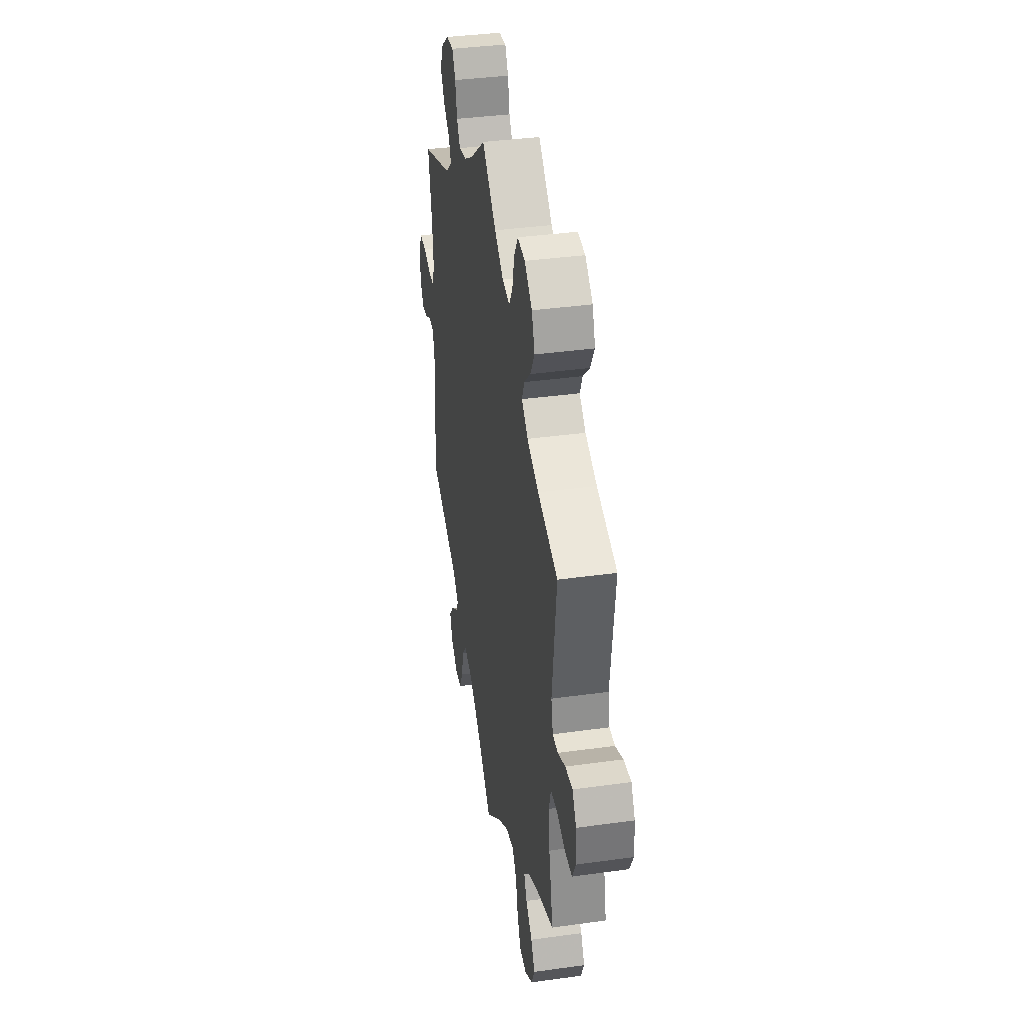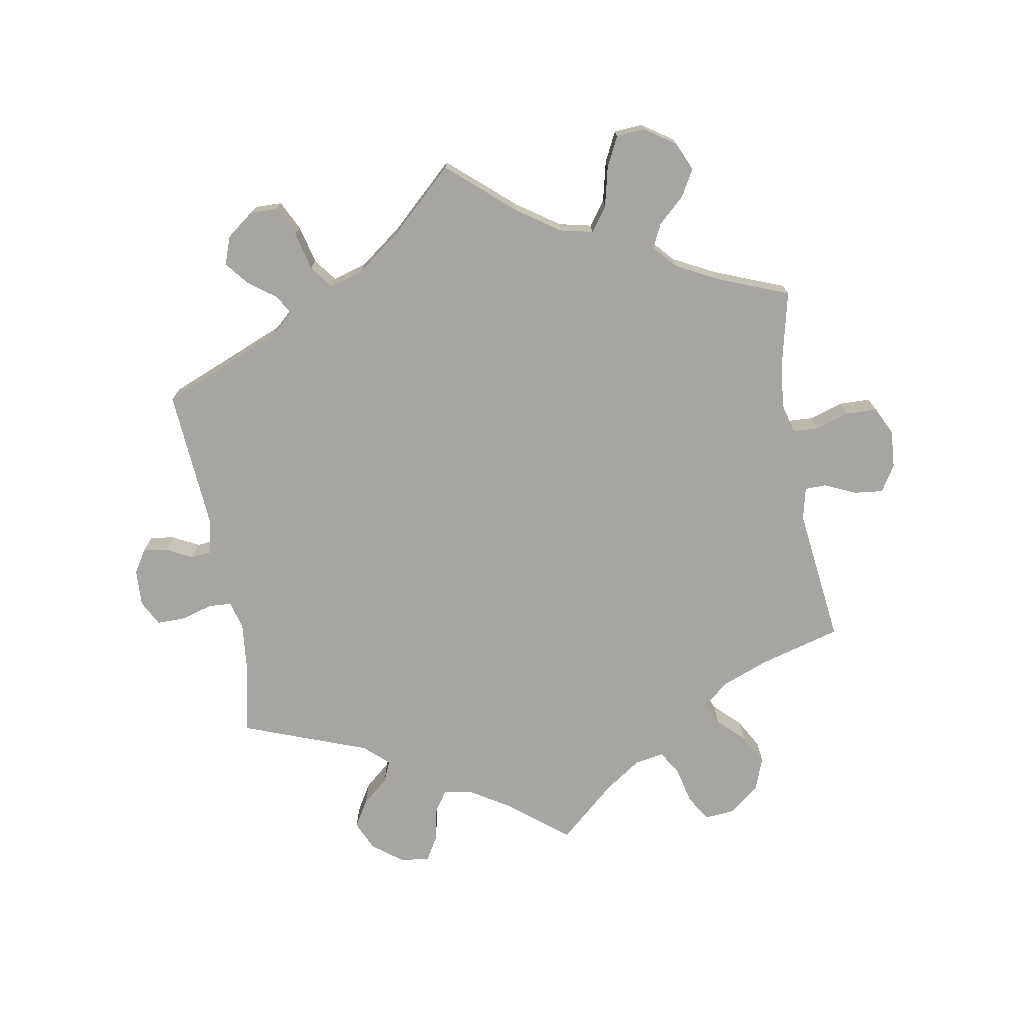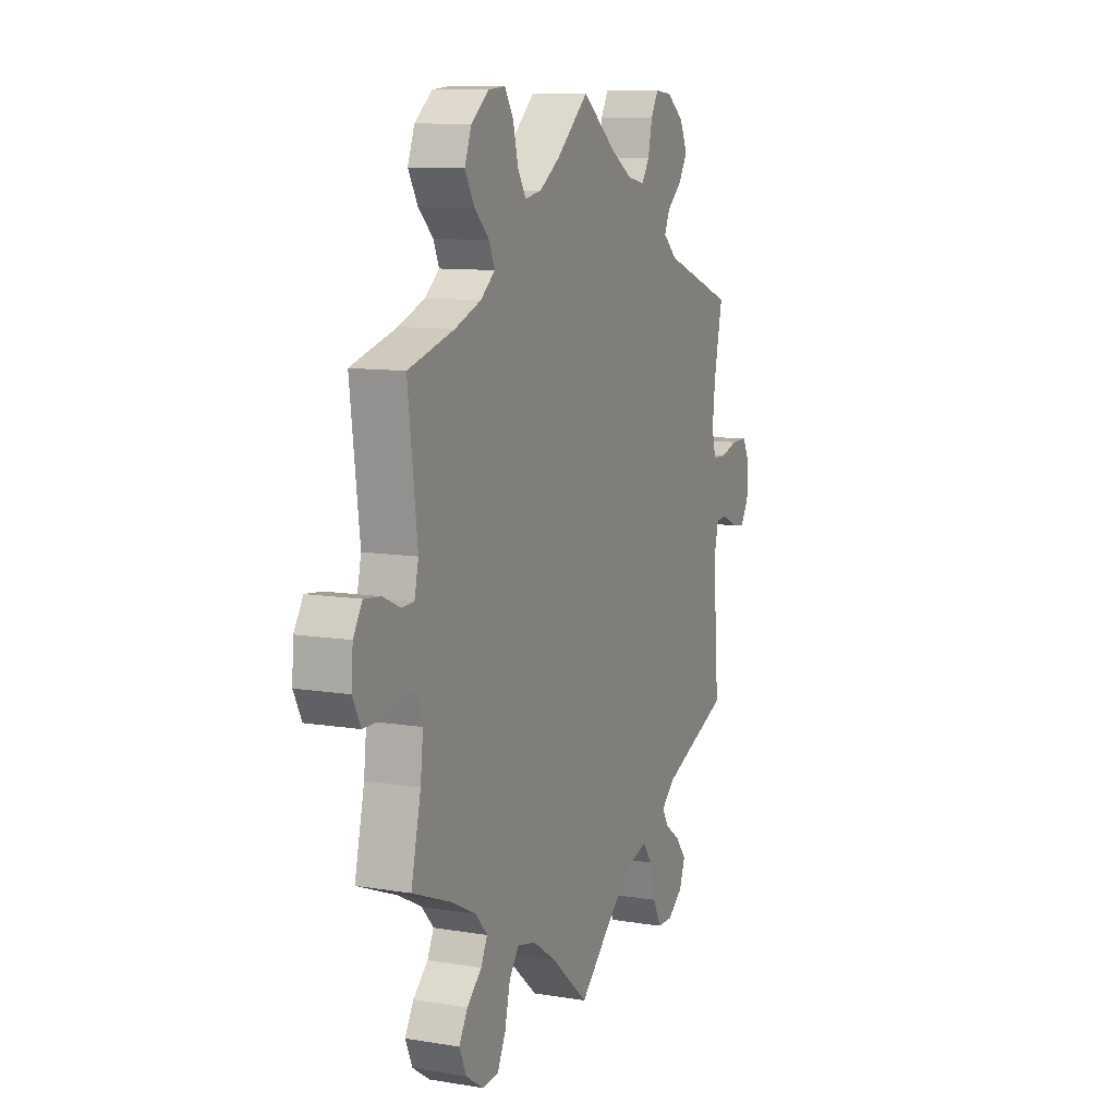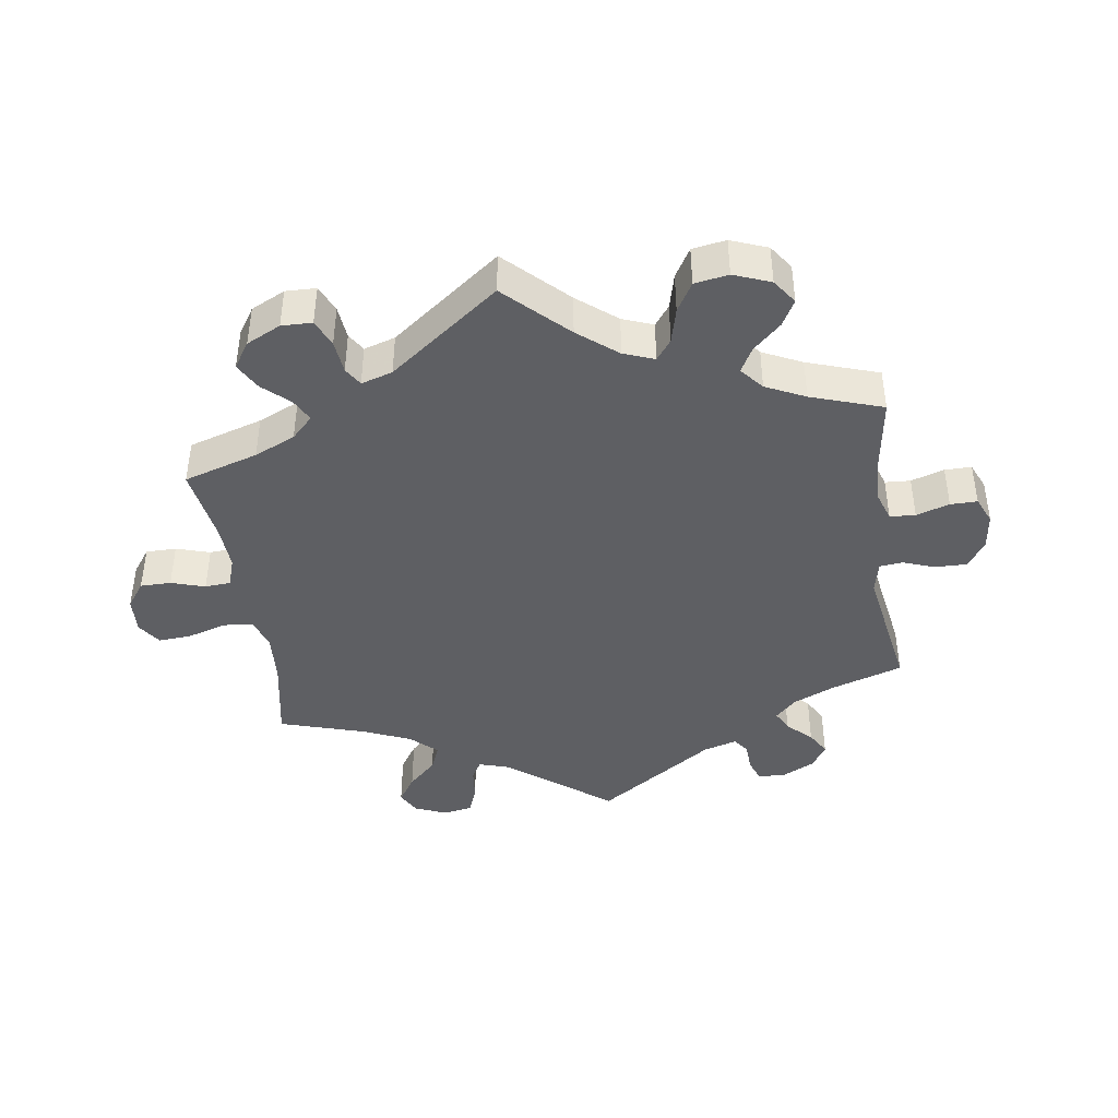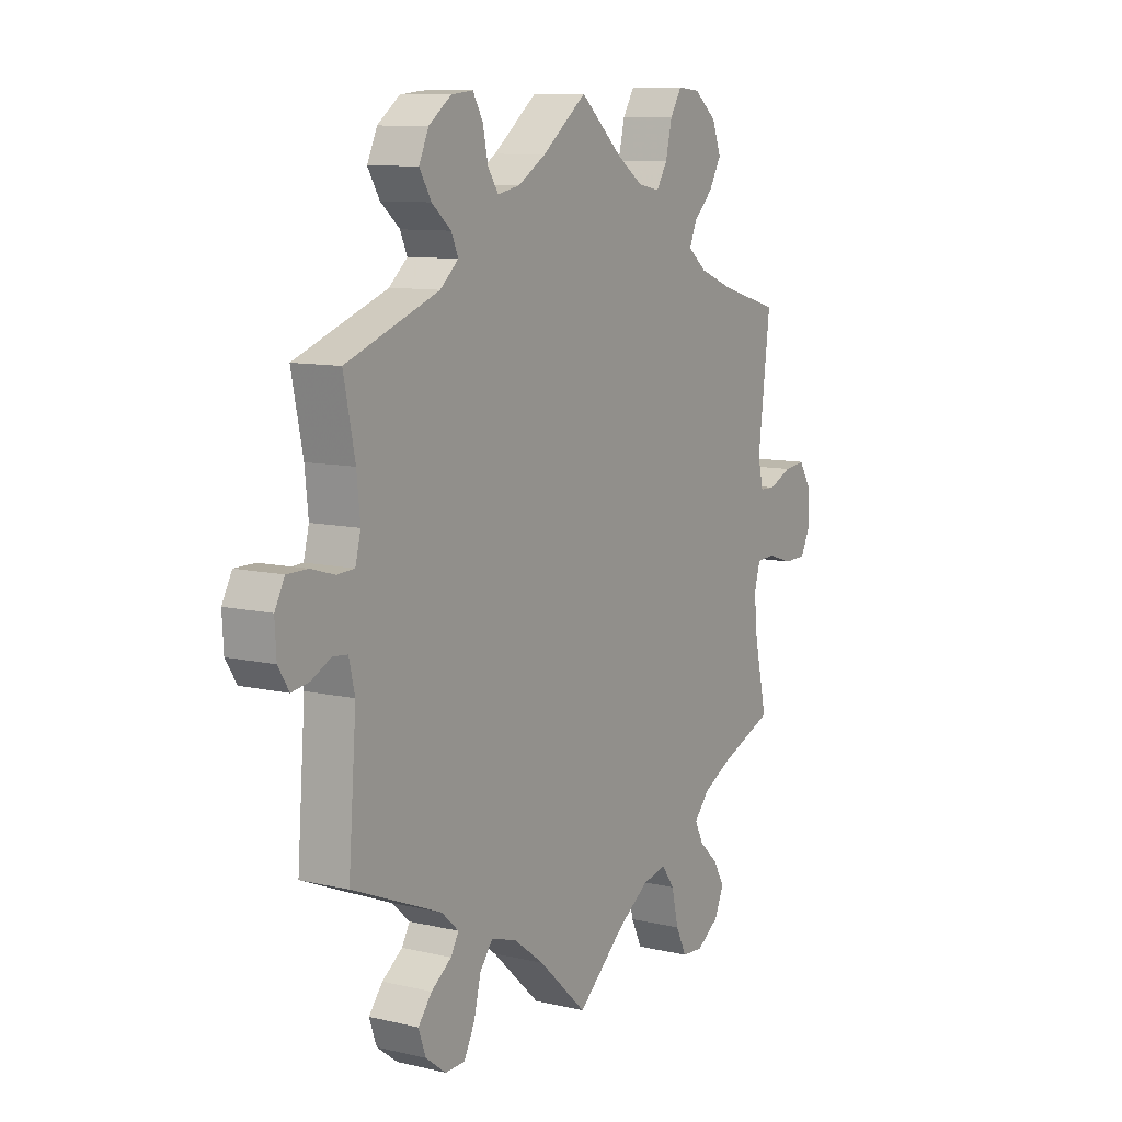
<metadata>
{"format":"obj","ext":"obj","renderer":"f3d","projection":"perspective","resolution":1024,"background":"white","views":[{"elev":37.9,"azim":-100.0,"up":"+Z"},{"elev":-73.8,"azim":-170.1,"up":"+Y"},{"elev":10.2,"azim":-67.0,"up":"+Z"},{"elev":-42.0,"azim":-51.7,"up":"+Y"},{"elev":9.7,"azim":121.4,"up":"+Z"}]}
</metadata>
<code>
v 0.32 0.07 -0.363
v 0.285 0.07 -0.395
v 0.301 0.07 -0.423
v 0.342 0.07 -0.453
v 0.37 0.07 -0.488
v 0.355 0.07 -0.53
v 0.314 0.07 -0.561
v 0.274 0.07 -0.56
v 0.252 0.07 -0.516
v 0.238 0.07 -0.459
v 0.212 0.07 -0.425
v 0.161 0.07 -0.44
v 0.098 0.07 -0.487
v 0 0.07 -0.578
v -0.098 0.07 -0.493
v -0.161 0.07 -0.45
v -0.21 0.07 -0.439
v -0.236 0.07 -0.475
v -0.25 0.07 -0.535
v -0.272 0.07 -0.58
v -0.315 0.07 -0.583
v -0.361 0.07 -0.552
v -0.38 0.07 -0.509
v -0.357 0.07 -0.469
v -0.318 0.07 -0.433
v -0.301 0.07 -0.398
v -0.332 0.07 -0.363
v -0.394 0.07 -0.331
v -0.501 0.07 -0.289
v -0.475 0.07 -0.175
v -0.468 0.07 -0.108
v -0.48 0.07 -0.064
v -0.518 0.07 -0.062
v -0.569 0.07 -0.078
v -0.615 0.07 -0.077
v -0.636 0.07 -0.035
v -0.632 0.07 0.022
v -0.608 0.07 0.061
v -0.564 0.07 0.056
v -0.518 0.07 0.035
v -0.486 0.07 0.036
v -0.475 0.07 0.084
v -0.5 0.07 0.289
v -0.379 0.07 0.323
v -0.309 0.07 0.35
v -0.271 0.07 0.381
v -0.286 0.07 0.416
v -0.325 0.07 0.454
v -0.35 0.07 0.498
v -0.332 0.07 0.546
v -0.286 0.07 0.583
v -0.241 0.07 0.587
v -0.218 0.07 0.549
v -0.205 0.07 0.494
v -0.183 0.07 0.458
v -0.139 0.07 0.466
v -0.085 0.07 0.503
v 0 0.07 0.578
v 0.09 0.07 0.507
v 0.147 0.07 0.472
v 0.192 0.07 0.463
v 0.213 0.07 0.495
v 0.224 0.07 0.546
v 0.244 0.07 0.581
v 0.288 0.07 0.576
v 0.333 0.07 0.542
v 0.353 0.07 0.498
v 0.329 0.07 0.458
v 0.29 0.07 0.425
v 0.276 0.07 0.393
v 0.313 0.07 0.36
v 0.501 0.07 0.29
v 0.478 0.07 0.179
v 0.471 0.07 0.111
v 0.482 0.07 0.068
v 0.517 0.07 0.066
v 0.565 0.07 0.08
v 0.607 0.07 0.08
v 0.627 0.07 0.042
v 0.624 0.07 -0.013
v 0.602 0.07 -0.048
v 0.566 0.07 -0.042
v 0.527 0.07 -0.022
v 0.497 0.07 -0.025
v 0.485 0.07 -0.076
v 0.501 0.07 -0.289
v 0.32 0 -0.363
v 0.285 0 -0.395
v 0.301 0 -0.423
v 0.342 0 -0.453
v 0.37 0 -0.488
v 0.355 0 -0.53
v 0.314 0 -0.561
v 0.274 0 -0.56
v 0.252 0 -0.516
v 0.238 0 -0.459
v 0.212 0 -0.425
v 0.161 0 -0.44
v 0.098 0 -0.487
v 0 0 -0.578
v -0.098 0 -0.493
v -0.161 0 -0.45
v -0.21 0 -0.439
v -0.236 0 -0.475
v -0.25 0 -0.535
v -0.272 0 -0.58
v -0.315 0 -0.583
v -0.361 0 -0.552
v -0.38 0 -0.509
v -0.357 0 -0.469
v -0.318 0 -0.433
v -0.301 0 -0.398
v -0.332 0 -0.363
v -0.394 0 -0.331
v -0.501 0 -0.289
v -0.475 0 -0.175
v -0.468 0 -0.108
v -0.48 0 -0.064
v -0.518 0 -0.062
v -0.569 0 -0.078
v -0.615 0 -0.077
v -0.636 0 -0.035
v -0.632 0 0.022
v -0.608 0 0.061
v -0.564 0 0.056
v -0.518 0 0.035
v -0.486 0 0.036
v -0.475 0 0.084
v -0.5 0 0.289
v -0.379 0 0.323
v -0.309 0 0.35
v -0.271 0 0.381
v -0.286 0 0.416
v -0.325 0 0.454
v -0.35 0 0.498
v -0.332 0 0.546
v -0.286 0 0.583
v -0.241 0 0.587
v -0.218 0 0.549
v -0.205 0 0.494
v -0.183 0 0.458
v -0.139 0 0.466
v -0.085 0 0.503
v 0 0 0.578
v 0.09 0 0.507
v 0.147 0 0.472
v 0.192 0 0.463
v 0.213 0 0.495
v 0.224 0 0.546
v 0.244 0 0.581
v 0.288 0 0.576
v 0.333 0 0.542
v 0.353 0 0.498
v 0.329 0 0.458
v 0.29 0 0.425
v 0.276 0 0.393
v 0.313 0 0.36
v 0.501 0 0.29
v 0.478 0 0.179
v 0.471 0 0.111
v 0.482 0 0.068
v 0.517 0 0.066
v 0.565 0 0.08
v 0.607 0 0.08
v 0.627 0 0.042
v 0.624 0 -0.013
v 0.602 0 -0.048
v 0.566 0 -0.042
v 0.527 0 -0.022
v 0.497 0 -0.025
v 0.485 0 -0.076
v 0.501 0 -0.289
f 85 86 1
f 84 85 1 2
f 80 81 82 83
f 78 79 80 83
f 76 77 78 83
f 75 76 83 84
f 74 75 84 2
f 71 72 73
f 70 71 73 74
f 66 67 68 69
f 66 69 70
f 65 66 70
f 62 63 64 65
f 61 62 65 70
f 60 61 70 74
f 57 58 59
f 56 57 59 60
f 55 56 60 74
f 51 52 53 54
f 51 54 55
f 50 51 55
f 47 48 49 50
f 46 47 50 55
f 42 43 44
f 41 42 44 45
f 37 38 39 40
f 37 40 41
f 36 37 41
f 33 34 35 36
f 32 33 36 41
f 31 32 41 45
f 28 29 30
f 27 28 30 31
f 26 27 31 45
f 22 23 24 25
f 22 25 26
f 21 22 26
f 18 19 20 21
f 17 18 21 26
f 16 17 26 45
f 13 14 15
f 12 13 15 16
f 11 12 16 45
f 7 8 9 10
f 5 6 7 10
f 3 4 5 10
f 2 3 10 11
f 46 55 74 2
f 2 11 45 46
f 87 172 171
f 88 87 171 170
f 169 168 167 166
f 169 166 165 164
f 169 164 163 162
f 170 169 162 161
f 88 170 161 160
f 159 158 157
f 160 159 157 156
f 155 154 153 152
f 156 155 152
f 156 152 151
f 151 150 149 148
f 156 151 148 147
f 160 156 147 146
f 145 144 143
f 146 145 143 142
f 160 146 142 141
f 140 139 138 137
f 141 140 137
f 141 137 136
f 136 135 134 133
f 141 136 133 132
f 130 129 128
f 131 130 128 127
f 126 125 124 123
f 127 126 123
f 127 123 122
f 122 121 120 119
f 127 122 119 118
f 131 127 118 117
f 116 115 114
f 117 116 114 113
f 131 117 113 112
f 111 110 109 108
f 112 111 108
f 112 108 107
f 107 106 105 104
f 112 107 104 103
f 131 112 103 102
f 101 100 99
f 102 101 99 98
f 131 102 98 97
f 96 95 94 93
f 96 93 92 91
f 96 91 90 89
f 97 96 89 88
f 88 160 141 132
f 132 131 97 88
f 1 87 88 2
f 2 88 89 3
f 3 89 90 4
f 4 90 91 5
f 5 91 92 6
f 6 92 93 7
f 7 93 94 8
f 8 94 95 9
f 9 95 96 10
f 10 96 97 11
f 11 97 98 12
f 12 98 99 13
f 13 99 100 14
f 14 100 101 15
f 15 101 102 16
f 16 102 103 17
f 17 103 104 18
f 18 104 105 19
f 19 105 106 20
f 20 106 107 21
f 21 107 108 22
f 22 108 109 23
f 23 109 110 24
f 24 110 111 25
f 25 111 112 26
f 26 112 113 27
f 27 113 114 28
f 28 114 115 29
f 29 115 116 30
f 30 116 117 31
f 31 117 118 32
f 32 118 119 33
f 33 119 120 34
f 34 120 121 35
f 35 121 122 36
f 36 122 123 37
f 37 123 124 38
f 38 124 125 39
f 39 125 126 40
f 40 126 127 41
f 41 127 128 42
f 42 128 129 43
f 43 129 130 44
f 44 130 131 45
f 45 131 132 46
f 46 132 133 47
f 47 133 134 48
f 48 134 135 49
f 49 135 136 50
f 50 136 137 51
f 51 137 138 52
f 52 138 139 53
f 53 139 140 54
f 54 140 141 55
f 55 141 142 56
f 56 142 143 57
f 57 143 144 58
f 58 144 145 59
f 59 145 146 60
f 60 146 147 61
f 61 147 148 62
f 62 148 149 63
f 63 149 150 64
f 64 150 151 65
f 65 151 152 66
f 66 152 153 67
f 67 153 154 68
f 68 154 155 69
f 69 155 156 70
f 70 156 157 71
f 71 157 158 72
f 72 158 159 73
f 73 159 160 74
f 74 160 161 75
f 75 161 162 76
f 76 162 163 77
f 77 163 164 78
f 78 164 165 79
f 79 165 166 80
f 80 166 167 81
f 81 167 168 82
f 82 168 169 83
f 83 169 170 84
f 84 170 171 85
f 85 171 172 86
f 86 172 87 1

</code>
